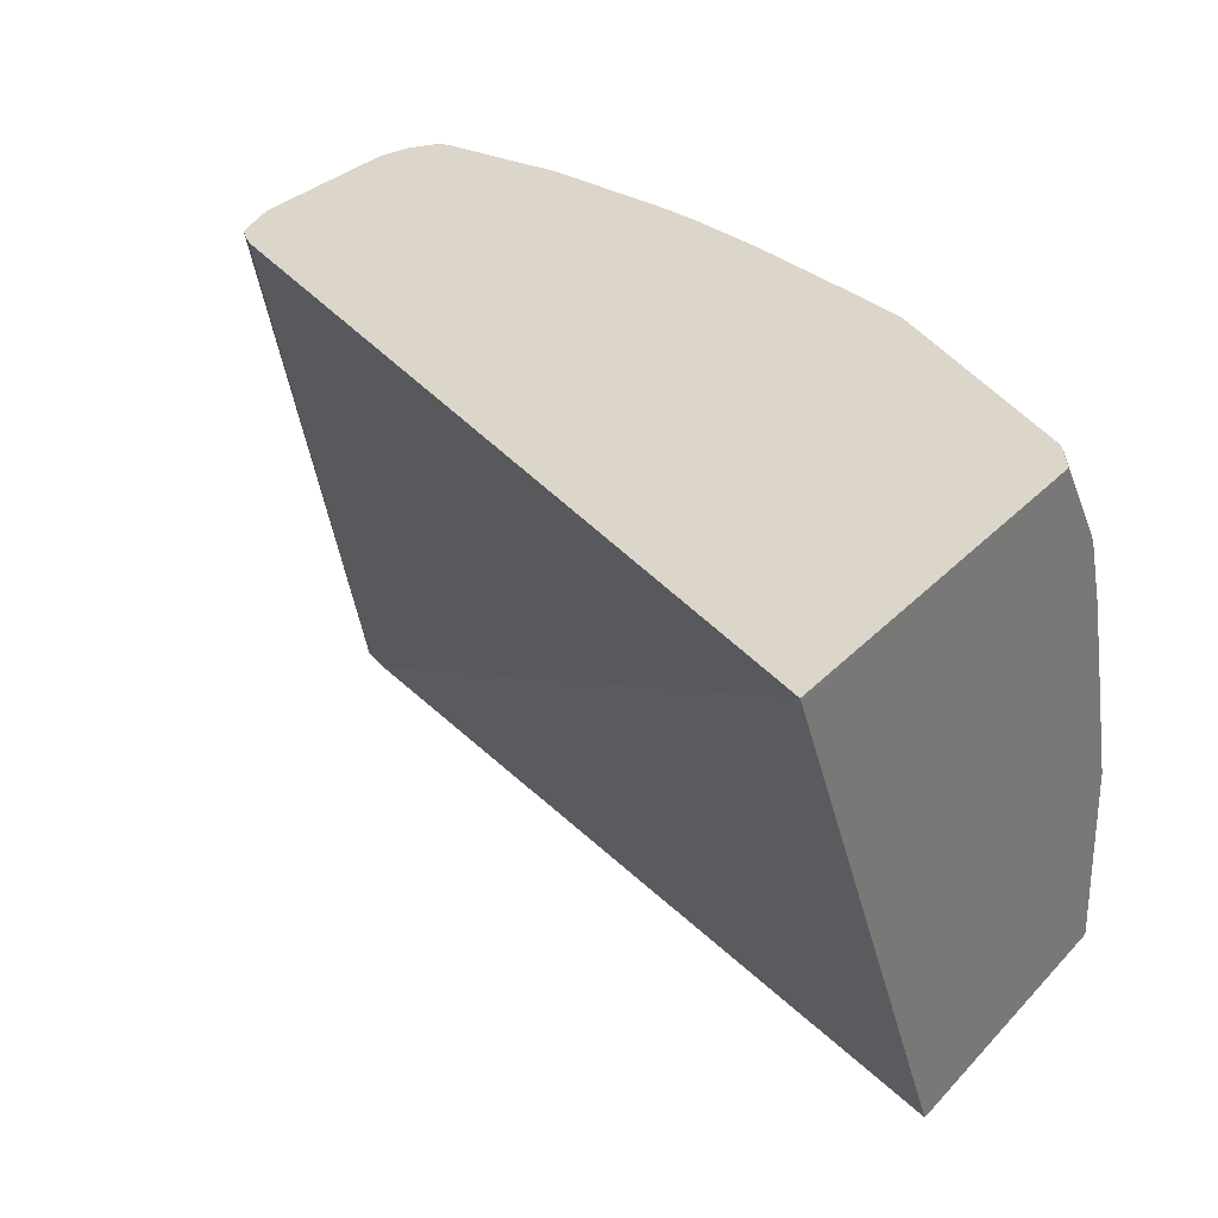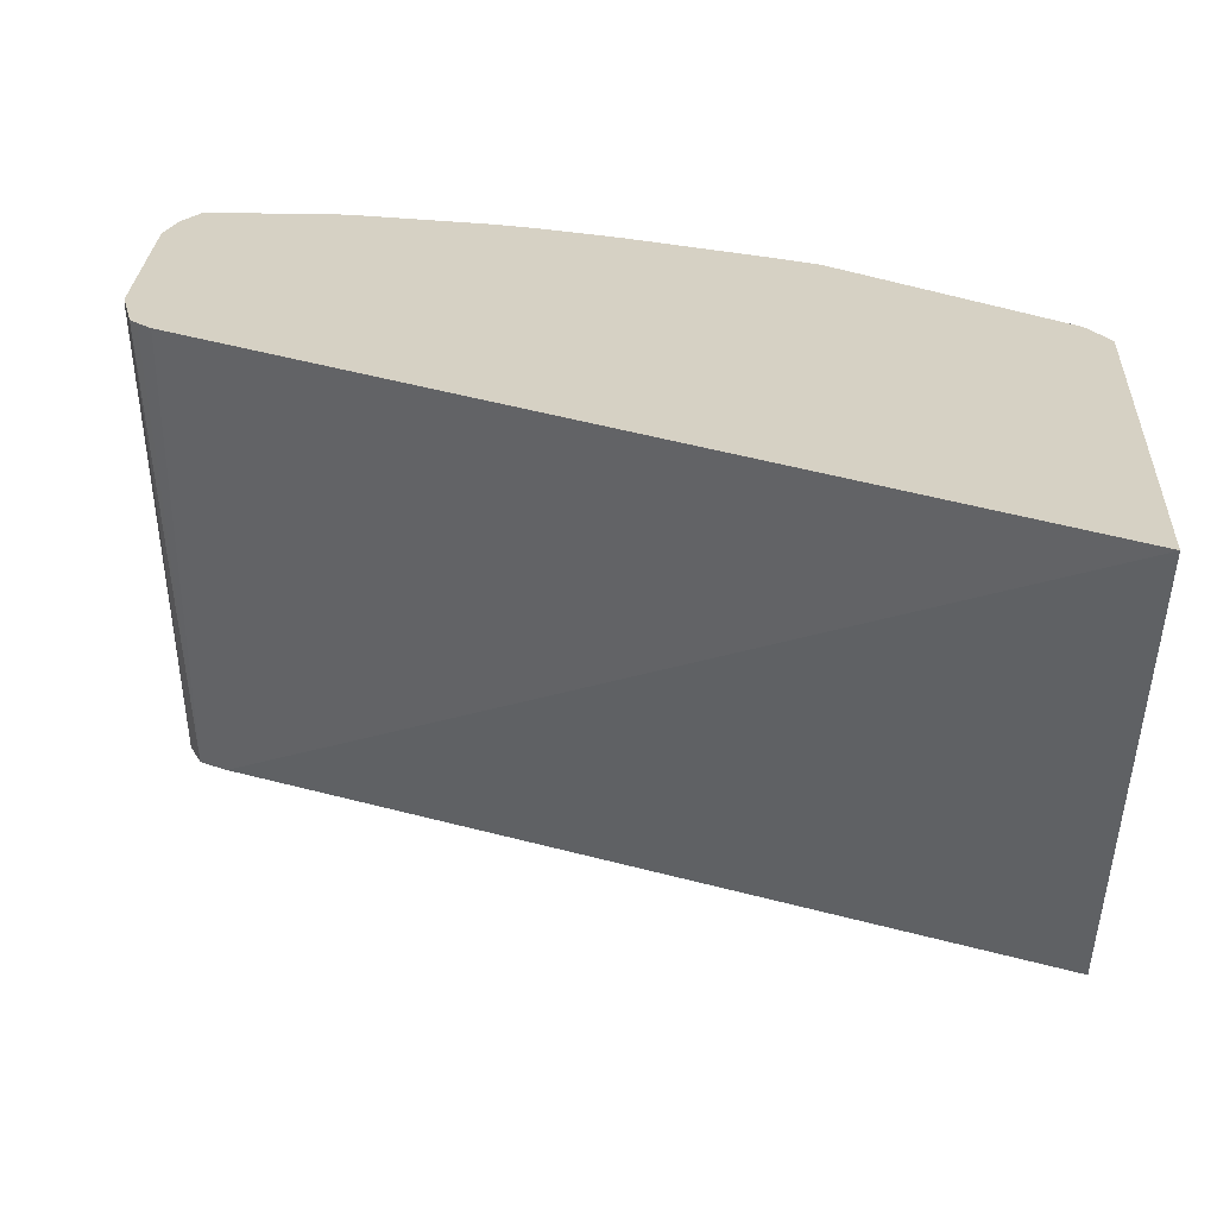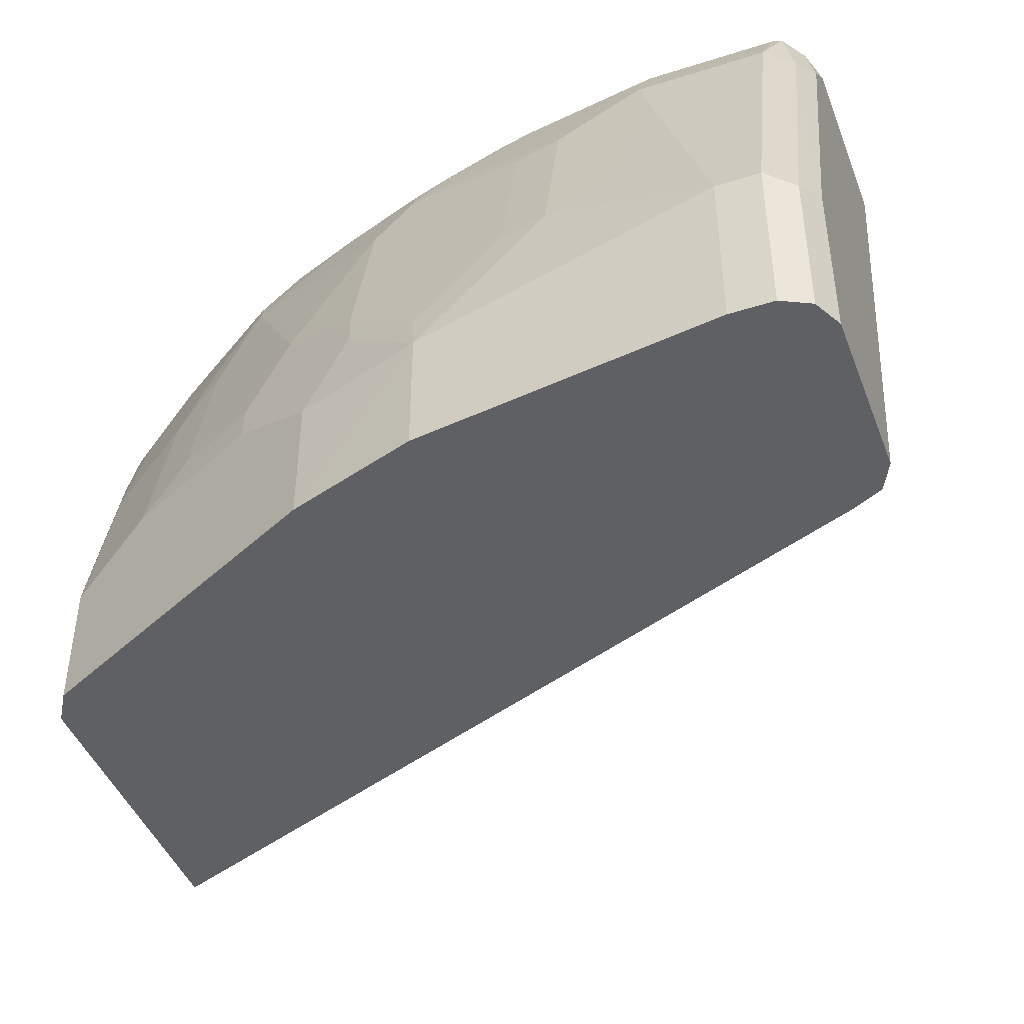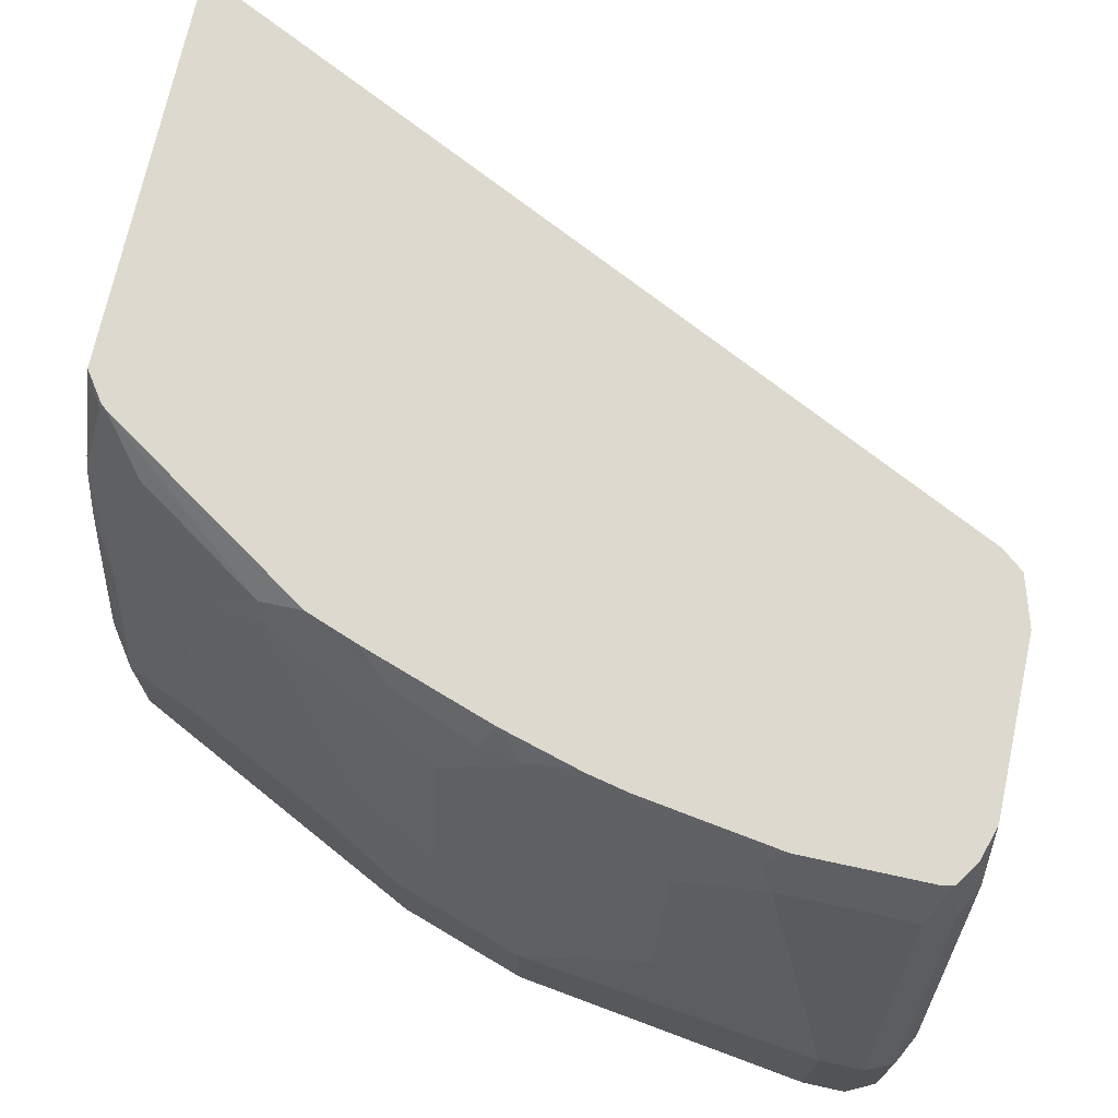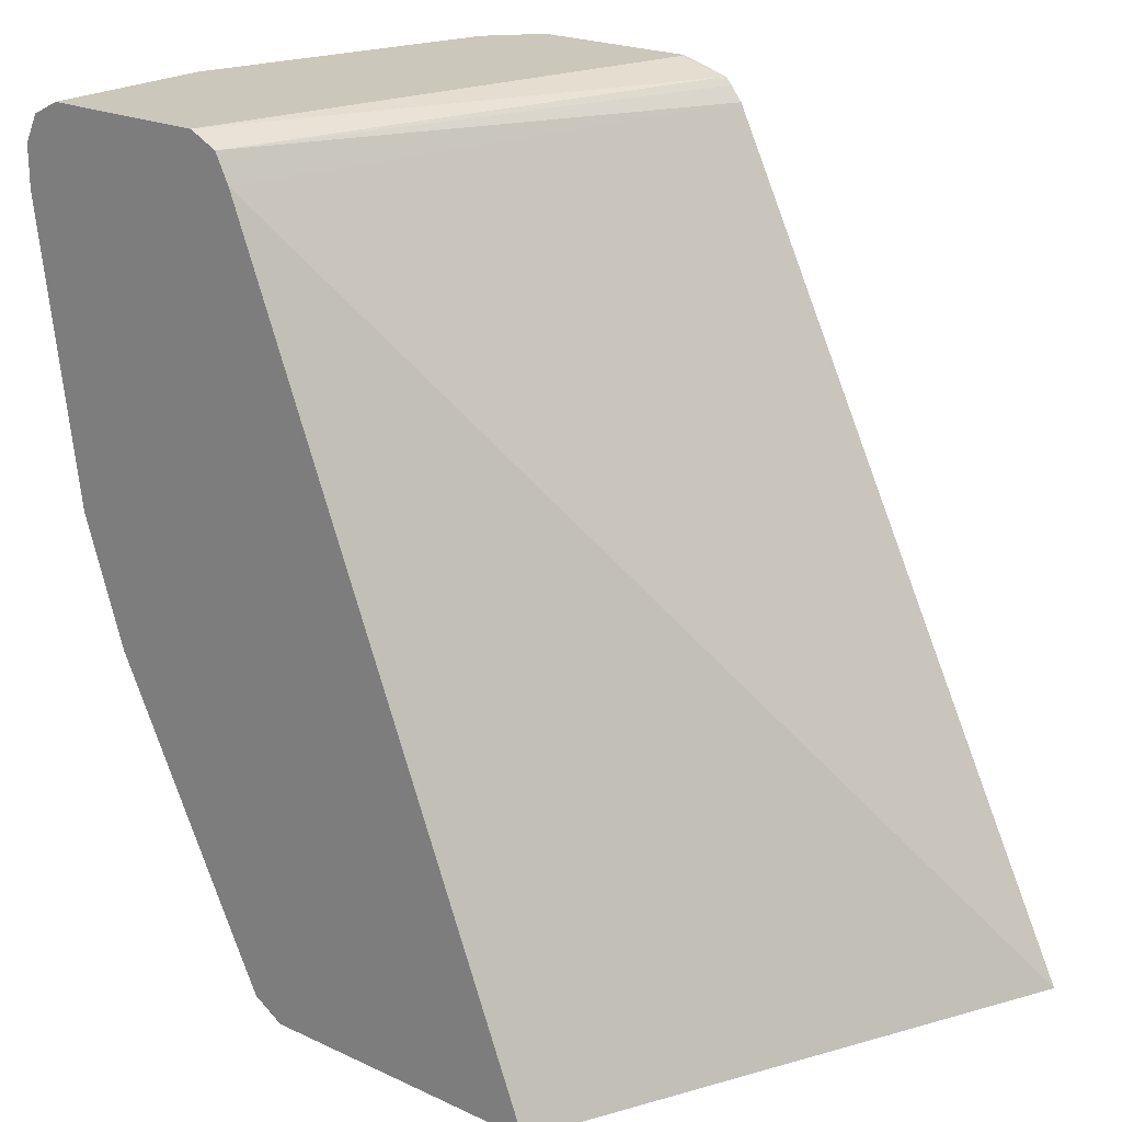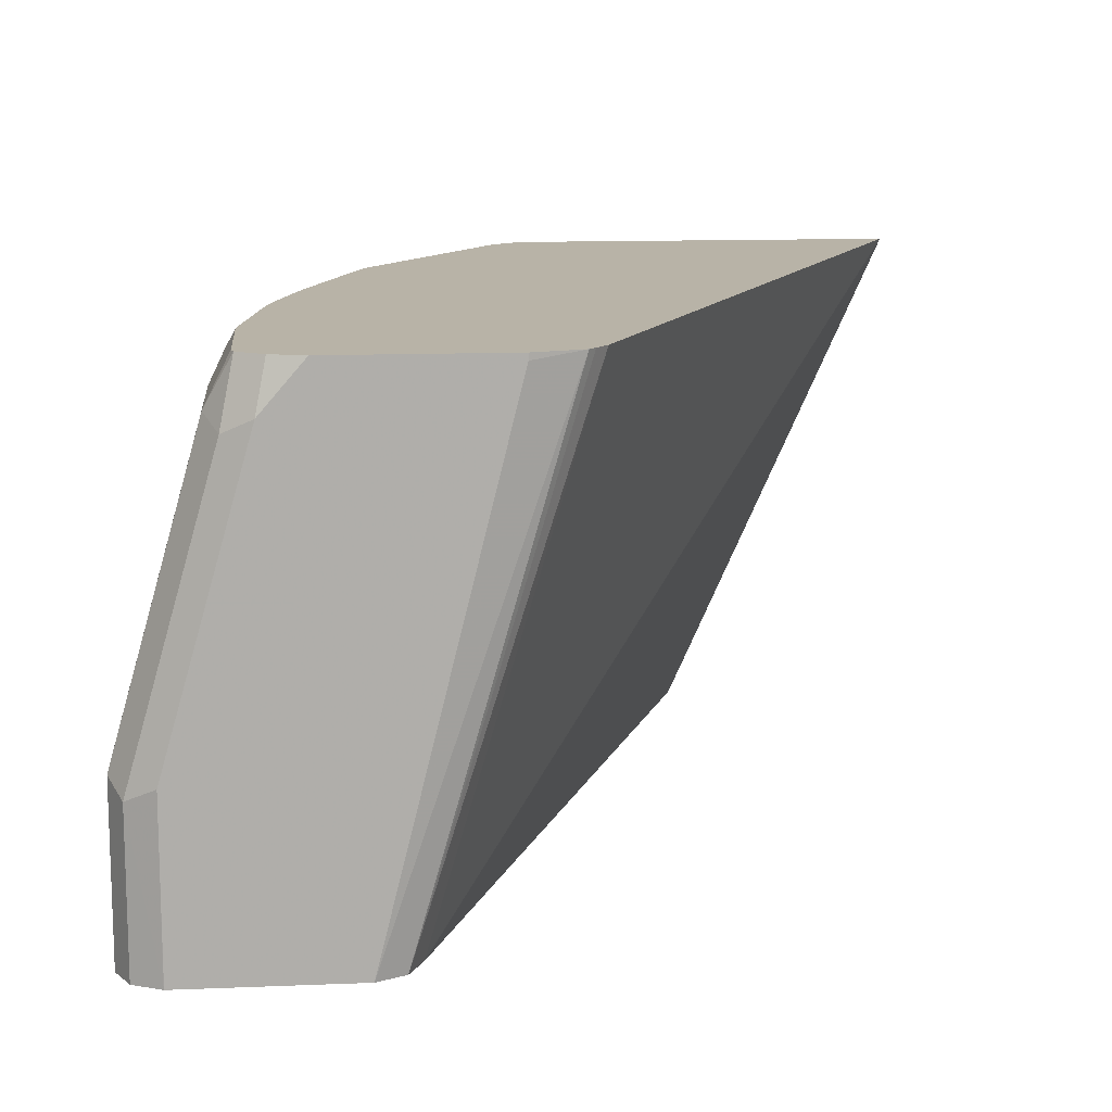
<metadata>
{"format":"obj","ext":"obj","renderer":"f3d","projection":"perspective","resolution":1024,"background":"white","views":[{"elev":29.9,"azim":-56.1,"up":"+Z"},{"elev":26.9,"azim":-87.4,"up":"+Z"},{"elev":-44.6,"azim":110.3,"up":"+Z"},{"elev":71.7,"azim":102.3,"up":"+Z"},{"elev":21.7,"azim":-140.7,"up":"+Y"},{"elev":12.8,"azim":174.7,"up":"+Z"}]}
</metadata>
<code>
v 0.2157 0.4656 0.2157
v 0.3127 0.4656 -6.719e-05
v 0.2167 0.4656 0.2137
v 0.2505 0.4656 0.2157
v 0.3803 0.8015 0.2157
v 0.4437 0.7988 -8.831e-05
v 0.3136 0.4674 -8.831e-05
v 0.3178 0.4656 -8.831e-05
v 0.383 0.4656 0.2157
v 0.3851 0.8075 0.2157
v 0.4497 0.8106 -8.831e-05
v 0.4359 0.4656 -8.831e-05
v 0.4052 0.4656 0.183
v 0.3964 0.4734 0.213
v 0.3955 0.4743 0.2157
v 0.3878 0.8105 0.2157
v 0.4615 0.8165 -8.831e-05
v 0.4496 0.4734 -8.831e-05
v 0.4369 0.4656 -3.82e-06
v 0.4084 0.4656 0.1775
v 0.4171 0.4926 0.2041
v 0.3973 0.4765 0.2157
v 0.4082 0.8165 0.2157
v 0.4082 0.8165 0.213
v 0.5325 0.8165 -8.831e-05
v 0.4497 0.4734 1.73e-05
v 0.4556 0.4852 -8.831e-05
v 0.4369 0.4656 0.07101
v 0.417 0.4656 0.1505
v 0.4319 0.4734 0.1242
v 0.4142 0.4734 0.1775
v 0.4526 0.5458 0.2041
v 0.4557 0.5652 0.2157
v 0.4792 0.8165 0.2157
v 0.5325 0.8165 0.07101
v 0.5327 0.8164 -8.831e-05
v 0.4497 0.4734 0.05327
v 0.4615 0.497 -8.831e-05
v 0.4556 0.4852 0.05327
v 0.4262 0.4656 0.1144
v 0.4497 0.5089 0.142
v 0.4319 0.4911 0.1597
v 0.4497 0.5266 0.1775
v 0.4571 0.5481 0.1953
v 0.4733 0.5976 0.2071
v 0.4636 0.5862 0.2157
v 0.497 0.8165 0.1953
v 0.4929 0.8125 0.2157
v 0.5088 0.8106 0.1893
v 0.5443 0.8106 0.06509
v 0.5443 0.8106 -8.831e-05
v 0.4674 0.5089 0.07101
v 0.4792 0.5325 -8.831e-05
v 0.4733 0.5207 0.07101
v 0.4748 0.5303 0.08877
v 0.4571 0.5303 0.1597
v 0.4926 0.5836 0.1242
v 0.4926 0.6191 0.1775
v 0.4926 0.6368 0.1953
v 0.4881 0.6346 0.2041
v 0.4824 0.6406 0.2157
v 0.5036 0.8053 0.2157
v 0.5147 0.7988 0.1953
v 0.5503 0.7988 0.07101
v 0.5503 0.7988 -8.831e-05
v 0.5147 0.6035 -8.831e-05
v 0.5088 0.5917 0.05327
v 0.4911 0.5562 0.07101
v 0.4926 0.5658 0.08877
v 0.5103 0.6013 0.07101
v 0.5103 0.6191 0.1065
v 0.5103 0.6545 0.142
v 0.5103 0.69 0.1775
v 0.497 0.6568 0.1953
v 0.4911 0.6508 0.2071
v 0.4912 0.6716 0.2157
v 0.5045 0.8015 0.2157
v 0.5088 0.7929 0.2071
v 0.5147 0.7455 0.1953
v 0.5503 0.781 0.07101
v 0.5503 0.7987 -8.831e-05
v 0.5147 0.6036 0.05327
v 0.5325 0.6567 -8.831e-05
v 0.5325 0.6568 1.73e-05
v 0.5325 0.6568 0.05327
v 0.497 0.568 0.07101
v 0.5147 0.6213 0.08877
v 0.5281 0.6545 0.07101
v 0.5281 0.69 0.1065
v 0.5325 0.71 0.1065
v 0.5147 0.71 0.1775
v 0.5088 0.7041 0.1893
v 0.5088 0.7396 0.2071
v 0.4956 0.6909 0.2157
v 0.4922 0.6755 0.2157
v 0.5045 0.7482 0.2157
v 0.5325 0.7455 0.1242
v 0.5503 0.781 1.73e-05
v 0.5325 0.6923 0.08877
v 0.5325 0.6745 0.07101
v 0.5502 0.7809 -8.831e-05
f 57 70 71
f 57 71 58
f 57 69 70
f 63 93 79
f 54 69 55
f 54 68 69
f 54 67 68
f 54 66 67
f 55 69 57
f 58 71 88
f 59 74 75
f 58 72 59
f 59 72 73
f 59 73 74
f 59 75 60
f 60 75 61
f 61 75 76
f 62 77 63
f 53 66 54
f 63 77 78
f 63 78 93
f 58 88 72
f 52 54 55
f 44 57 58
f 50 64 65
f 38 53 54
f 37 52 41
f 63 79 80
f 38 54 39
f 41 52 55
f 41 55 56
f 41 56 44
f 41 44 43
f 41 43 42
f 44 56 55
f 44 55 57
f 44 58 45
f 45 58 59
f 45 59 60
f 45 60 46
f 46 60 61
f 47 48 49
f 48 62 49
f 49 62 63
f 49 63 64
f 49 64 50
f 50 65 51
f 63 80 64
f 79 92 91
f 64 98 81
f 77 96 93
f 79 97 80
f 79 93 92
f 79 91 90
f 79 90 97
f 80 97 90
f 80 90 99
f 80 99 100
f 80 100 85
f 80 85 84
f 80 84 98
f 81 98 101
f 82 85 87
f 83 101 98
f 83 98 84
f 85 100 88
f 88 100 89
f 89 100 99
f 89 99 90
f 37 54 52
f 93 96 94
f 75 95 76
f 64 80 98
f 75 94 95
f 75 92 93
f 64 81 65
f 66 82 67
f 66 83 84
f 66 84 85
f 66 85 82
f 67 82 86
f 67 86 68
f 68 86 69
f 69 86 70
f 70 86 82
f 70 82 87
f 70 87 71
f 71 87 85
f 71 85 88
f 72 88 89
f 72 89 73
f 73 89 90
f 73 90 91
f 73 91 74
f 74 91 92
f 74 92 75
f 75 93 94
f 37 39 54
f 77 93 78
f 35 50 36
f 2 12 19
f 2 19 28
f 2 28 40
f 2 40 29
f 2 29 20
f 2 20 13
f 2 13 9
f 2 9 4
f 2 4 3
f 5 10 11
f 5 11 6
f 6 11 17
f 6 17 25
f 6 25 36
f 6 36 51
f 6 51 65
f 6 65 81
f 6 81 101
f 6 101 83
f 6 83 66
f 6 66 53
f 2 8 12
f 6 53 38
f 2 7 8
f 1 6 2
f 36 50 51
f 1 2 3
f 1 3 4
f 1 4 9
f 1 9 15
f 1 15 22
f 1 22 33
f 1 33 46
f 1 46 61
f 1 61 76
f 1 76 95
f 1 95 94
f 1 94 96
f 1 96 77
f 1 62 48
f 1 48 34
f 1 34 23
f 1 23 16
f 1 16 10
f 1 10 5
f 1 5 6
f 2 6 7
f 6 38 27
f 1 77 62
f 6 18 12
f 21 43 32
f 21 32 22
f 22 32 33
f 25 35 36
f 26 27 39
f 26 39 37
f 27 38 39
f 28 37 40
f 29 40 30
f 30 40 37
f 30 37 41
f 30 41 42
f 30 42 31
f 32 43 44
f 32 44 45
f 32 45 33
f 33 45 46
f 34 48 47
f 35 47 49
f 6 27 18
f 35 49 50
f 21 31 43
f 20 31 21
f 31 42 43
f 20 29 30
f 6 12 8
f 6 8 7
f 20 30 31
f 9 13 14
f 9 14 15
f 10 16 11
f 12 18 19
f 13 20 14
f 14 20 21
f 14 21 15
f 15 21 22
f 11 16 17
f 16 24 17
f 17 24 23
f 19 37 28
f 17 23 34
f 17 34 47
f 19 26 37
f 17 47 35
f 17 35 25
f 18 26 19
f 16 23 24
f 18 27 26

</code>
